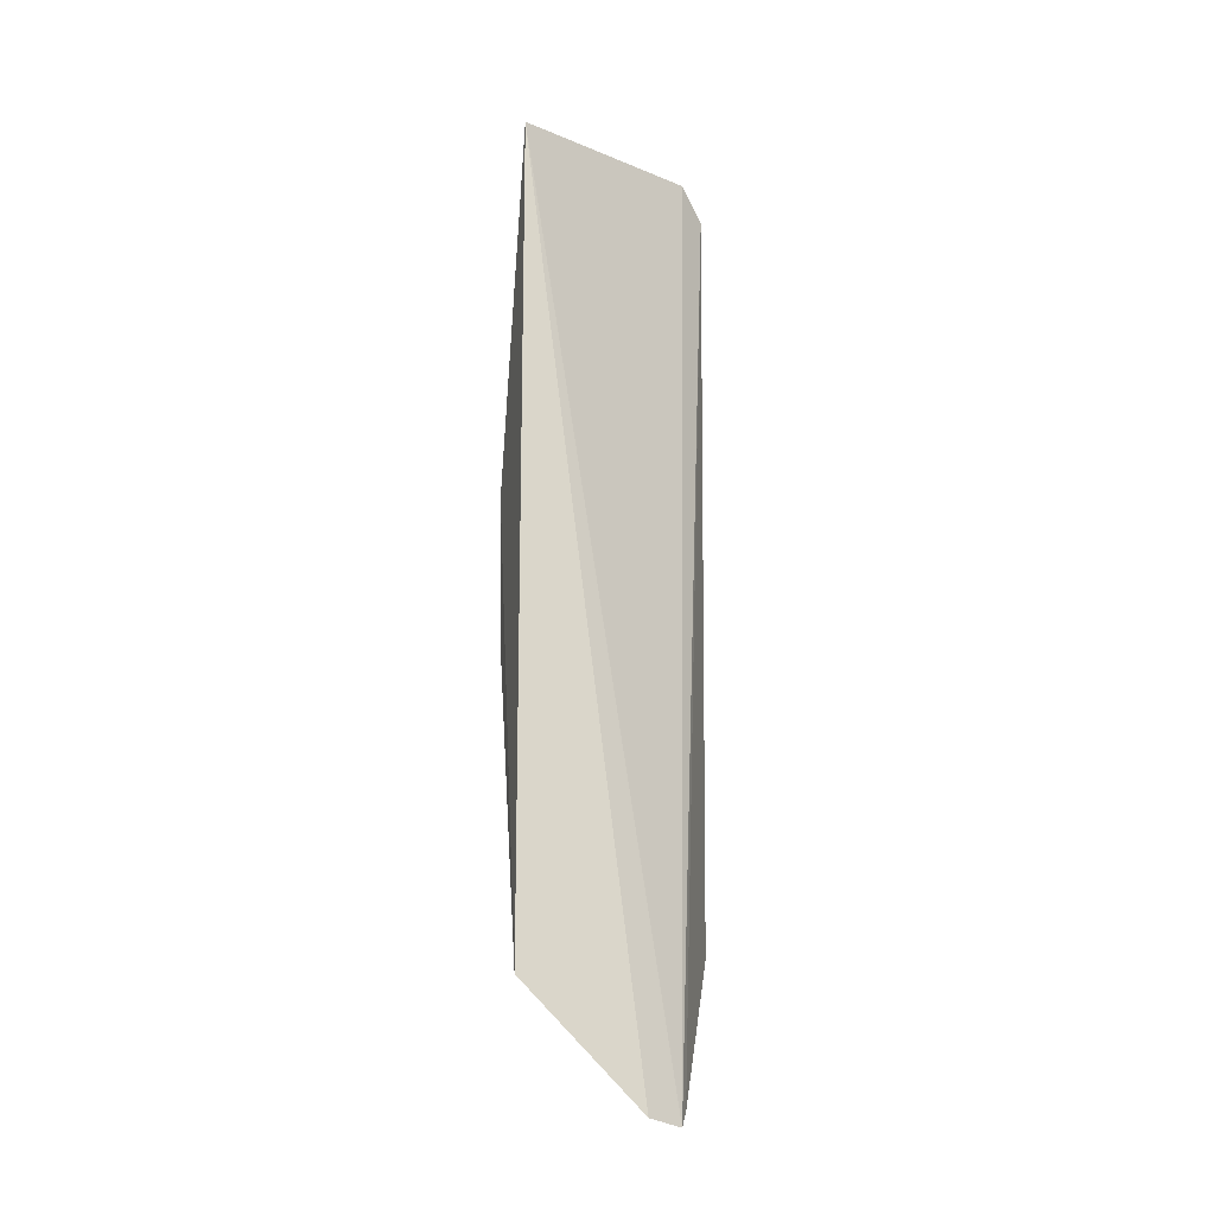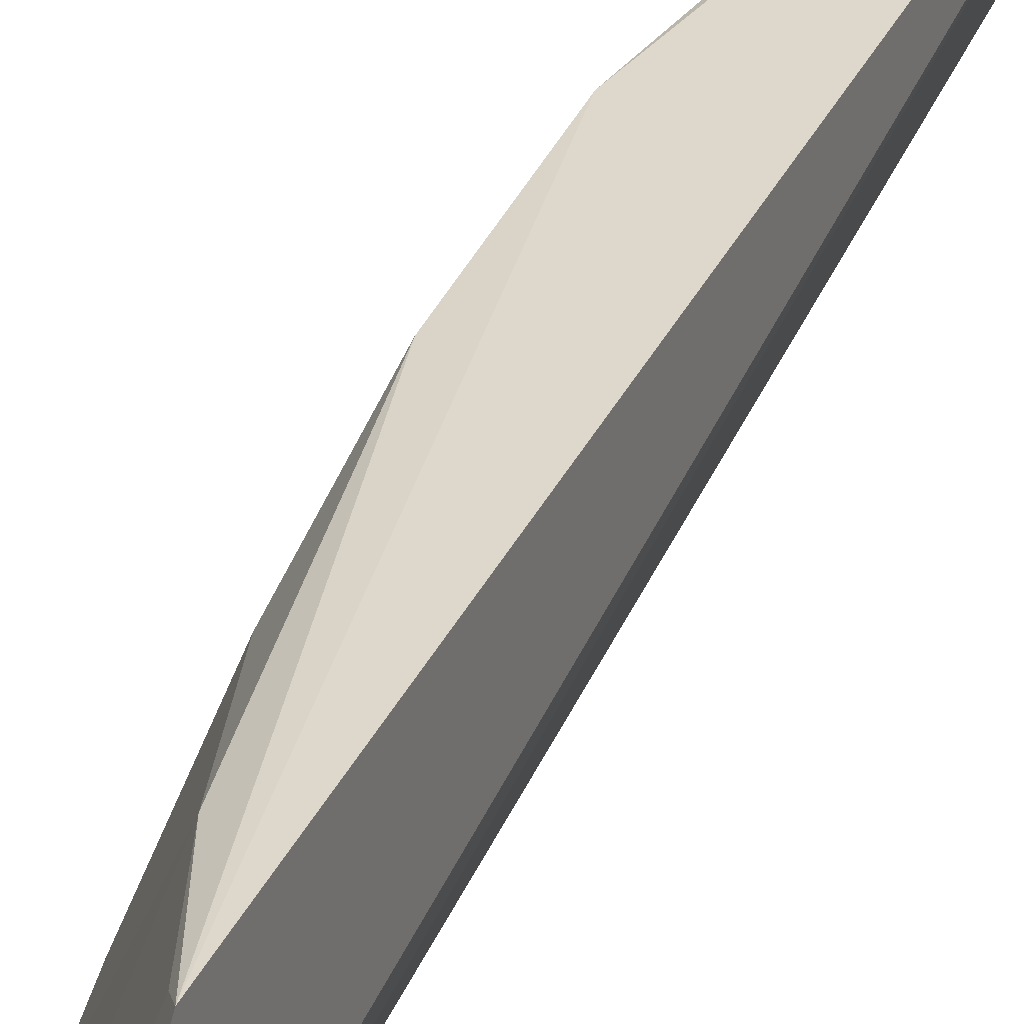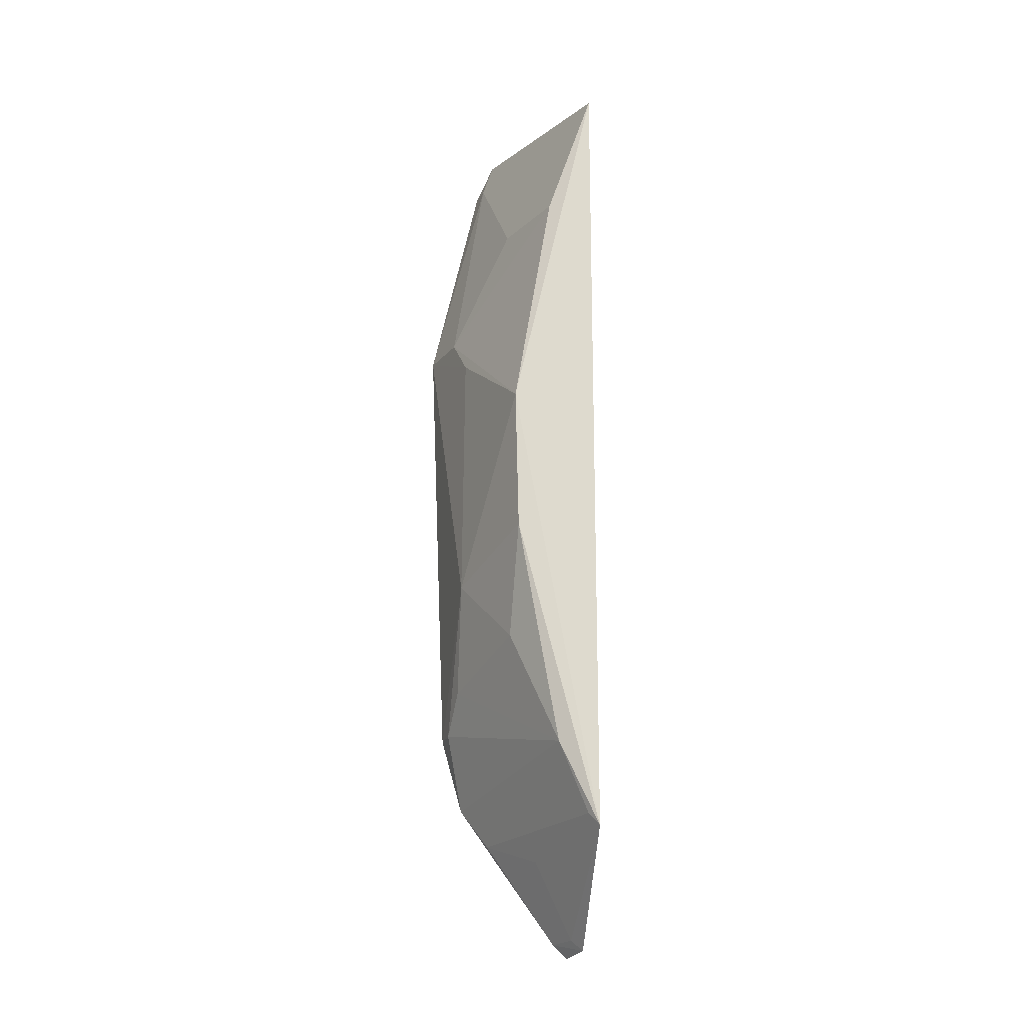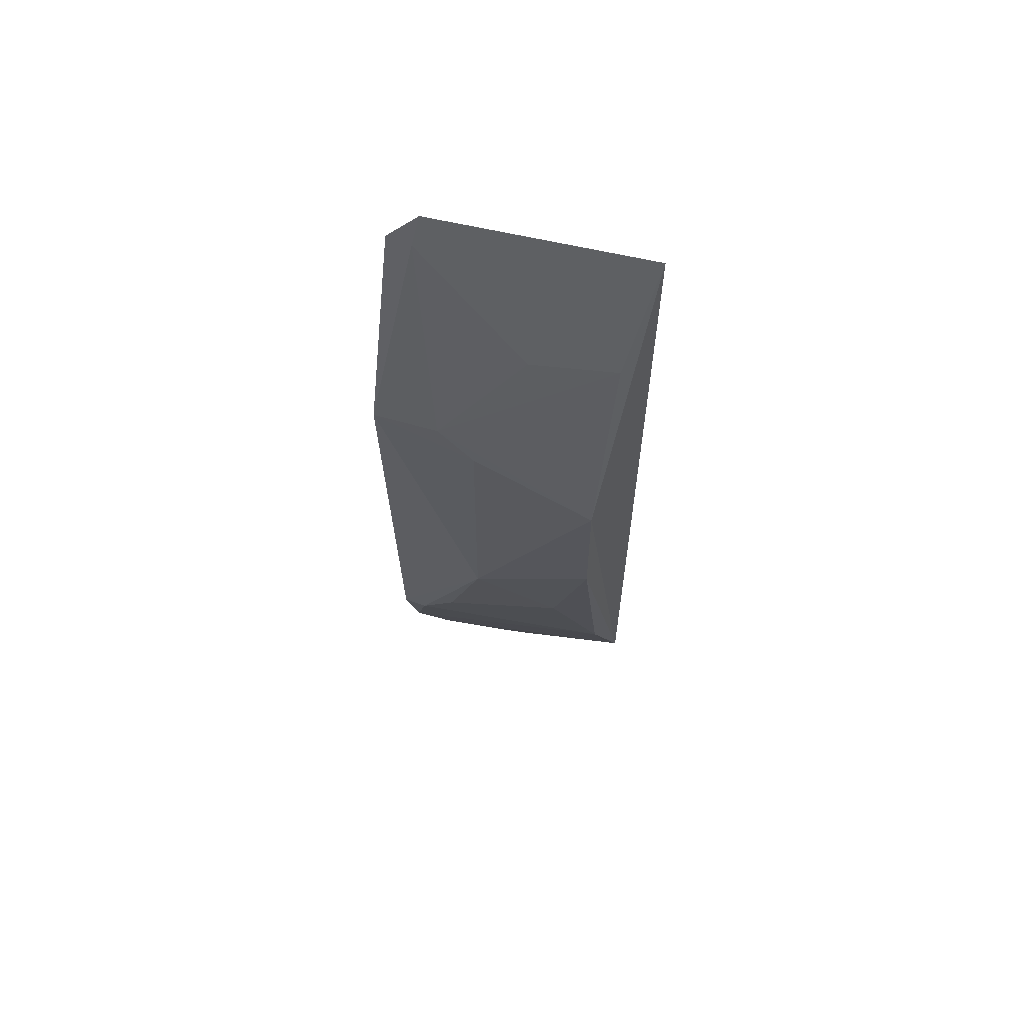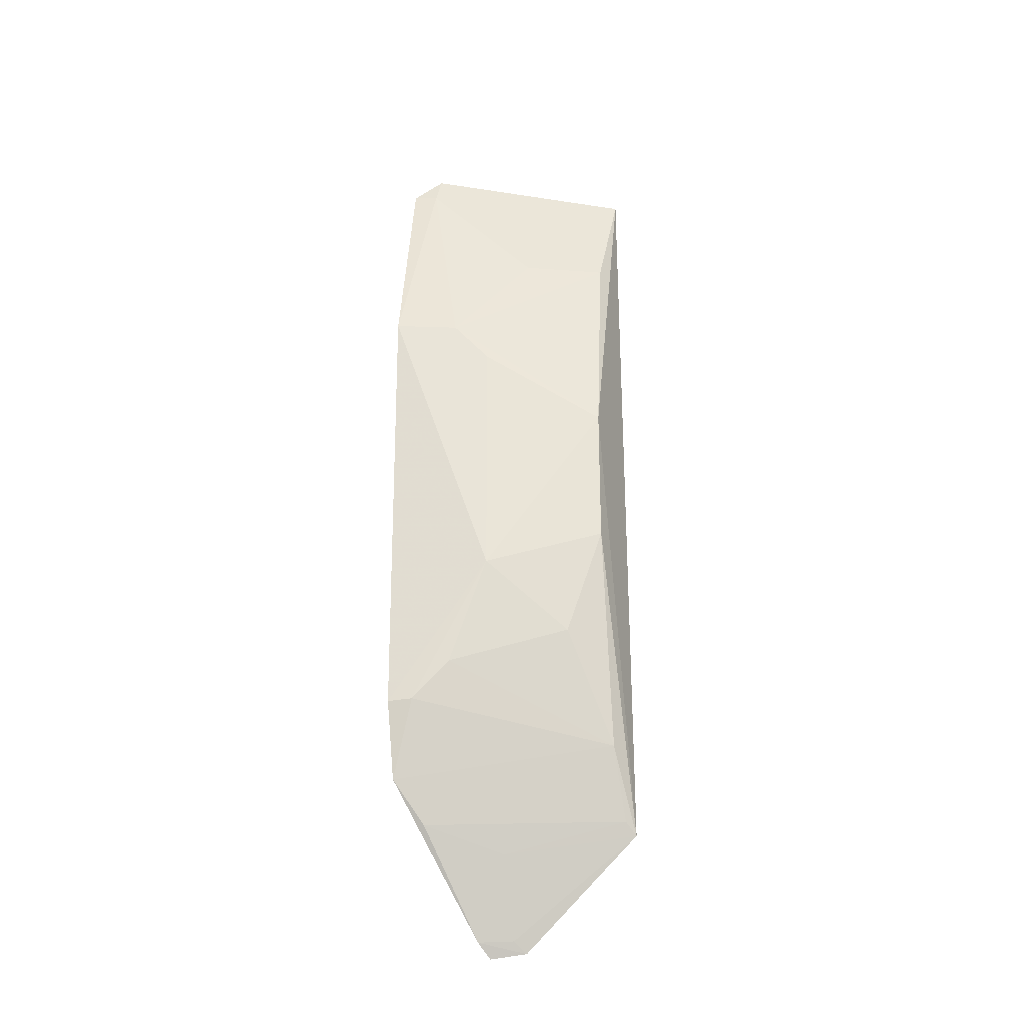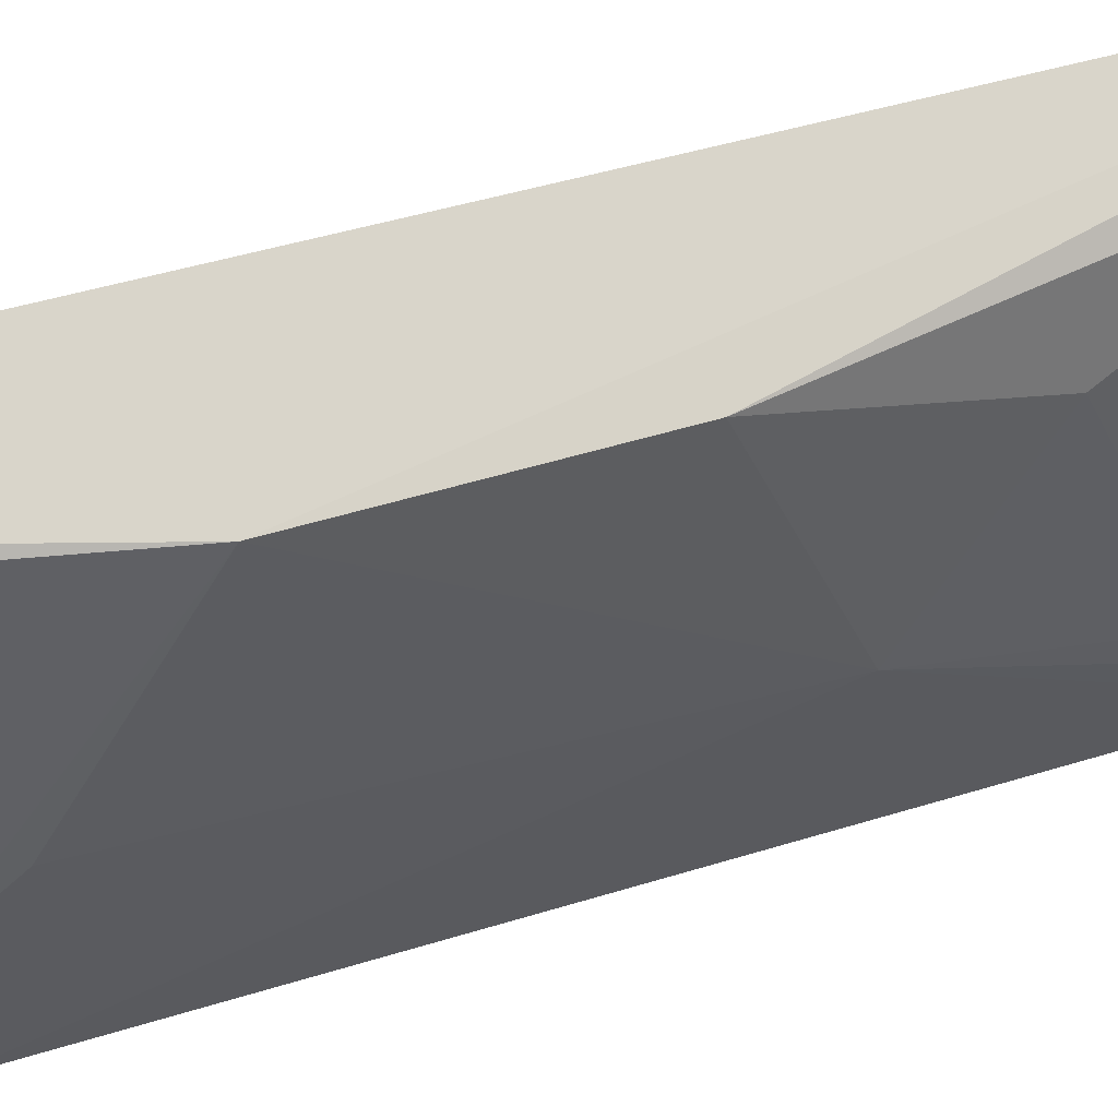
<metadata>
{"format":"obj","ext":"obj","renderer":"f3d","projection":"perspective","resolution":1024,"background":"white","views":[{"elev":-19.6,"azim":-114.6,"up":"+Z"},{"elev":39.1,"azim":-155.0,"up":"+Y"},{"elev":-18.5,"azim":169.4,"up":"+Z"},{"elev":61.5,"azim":119.1,"up":"+Z"},{"elev":-29.1,"azim":104.0,"up":"+Z"},{"elev":66.4,"azim":75.5,"up":"+Y"}]}
</metadata>
<code>
v 0.3126 0.06521 0.1397
v 0.3261 0.06511 -0.1249
v 0.3099 0.1502 0.00493
v 0.2781 0.1556 0.1427
v 0.2787 0.09532 -0.2175
v 0.3076 0.1189 0.09246
v 0.3328 0.0656 0.05161
v 0.3178 0.06564 -0.1548
v 0.3071 0.07616 0.1513
v 0.2781 0.1548 -0.172
v 0.2949 0.1502 0.09321
v 0.3247 0.1046 -0.06641
v 0.3268 0.09026 0.05064
v 0.2834 0.09153 -0.2118
v 0.275 0.1091 -0.2153
v 0.2926 0.1495 -0.139
v 0.3112 0.07491 0.139
v 0.3236 0.1042 0.03502
v 0.3081 0.07578 -0.171
v 0.2788 0.1049 -0.211
v 0.3251 0.07464 -0.1242
v 0.3085 0.1497 -0.05116
v 0.2816 0.1513 -0.167
v 0.2932 0.1046 -0.1803
v 0.3094 0.1349 -0.09394
v 0.3234 0.08917 -0.1087
f 7 1 2
f 8 2 1
f 9 5 1
f 9 4 5
f 10 4 3
f 11 3 4
f 11 4 9
f 12 7 2
f 13 11 6
f 13 3 11
f 14 8 1
f 14 1 5
f 15 5 4
f 15 4 10
f 15 14 5
f 17 13 6
f 17 9 1
f 17 1 7
f 17 7 13
f 17 11 9
f 17 6 11
f 18 12 3
f 18 3 13
f 18 13 7
f 18 7 12
f 19 8 14
f 20 15 10
f 20 14 15
f 20 19 14
f 21 2 8
f 21 8 16
f 21 12 2
f 22 16 10
f 22 10 3
f 22 3 12
f 23 10 16
f 23 16 8
f 23 8 19
f 24 20 10
f 24 19 20
f 24 23 19
f 24 10 23
f 25 22 12
f 25 16 22
f 26 21 16
f 26 16 25
f 26 25 12
f 26 12 21

</code>
